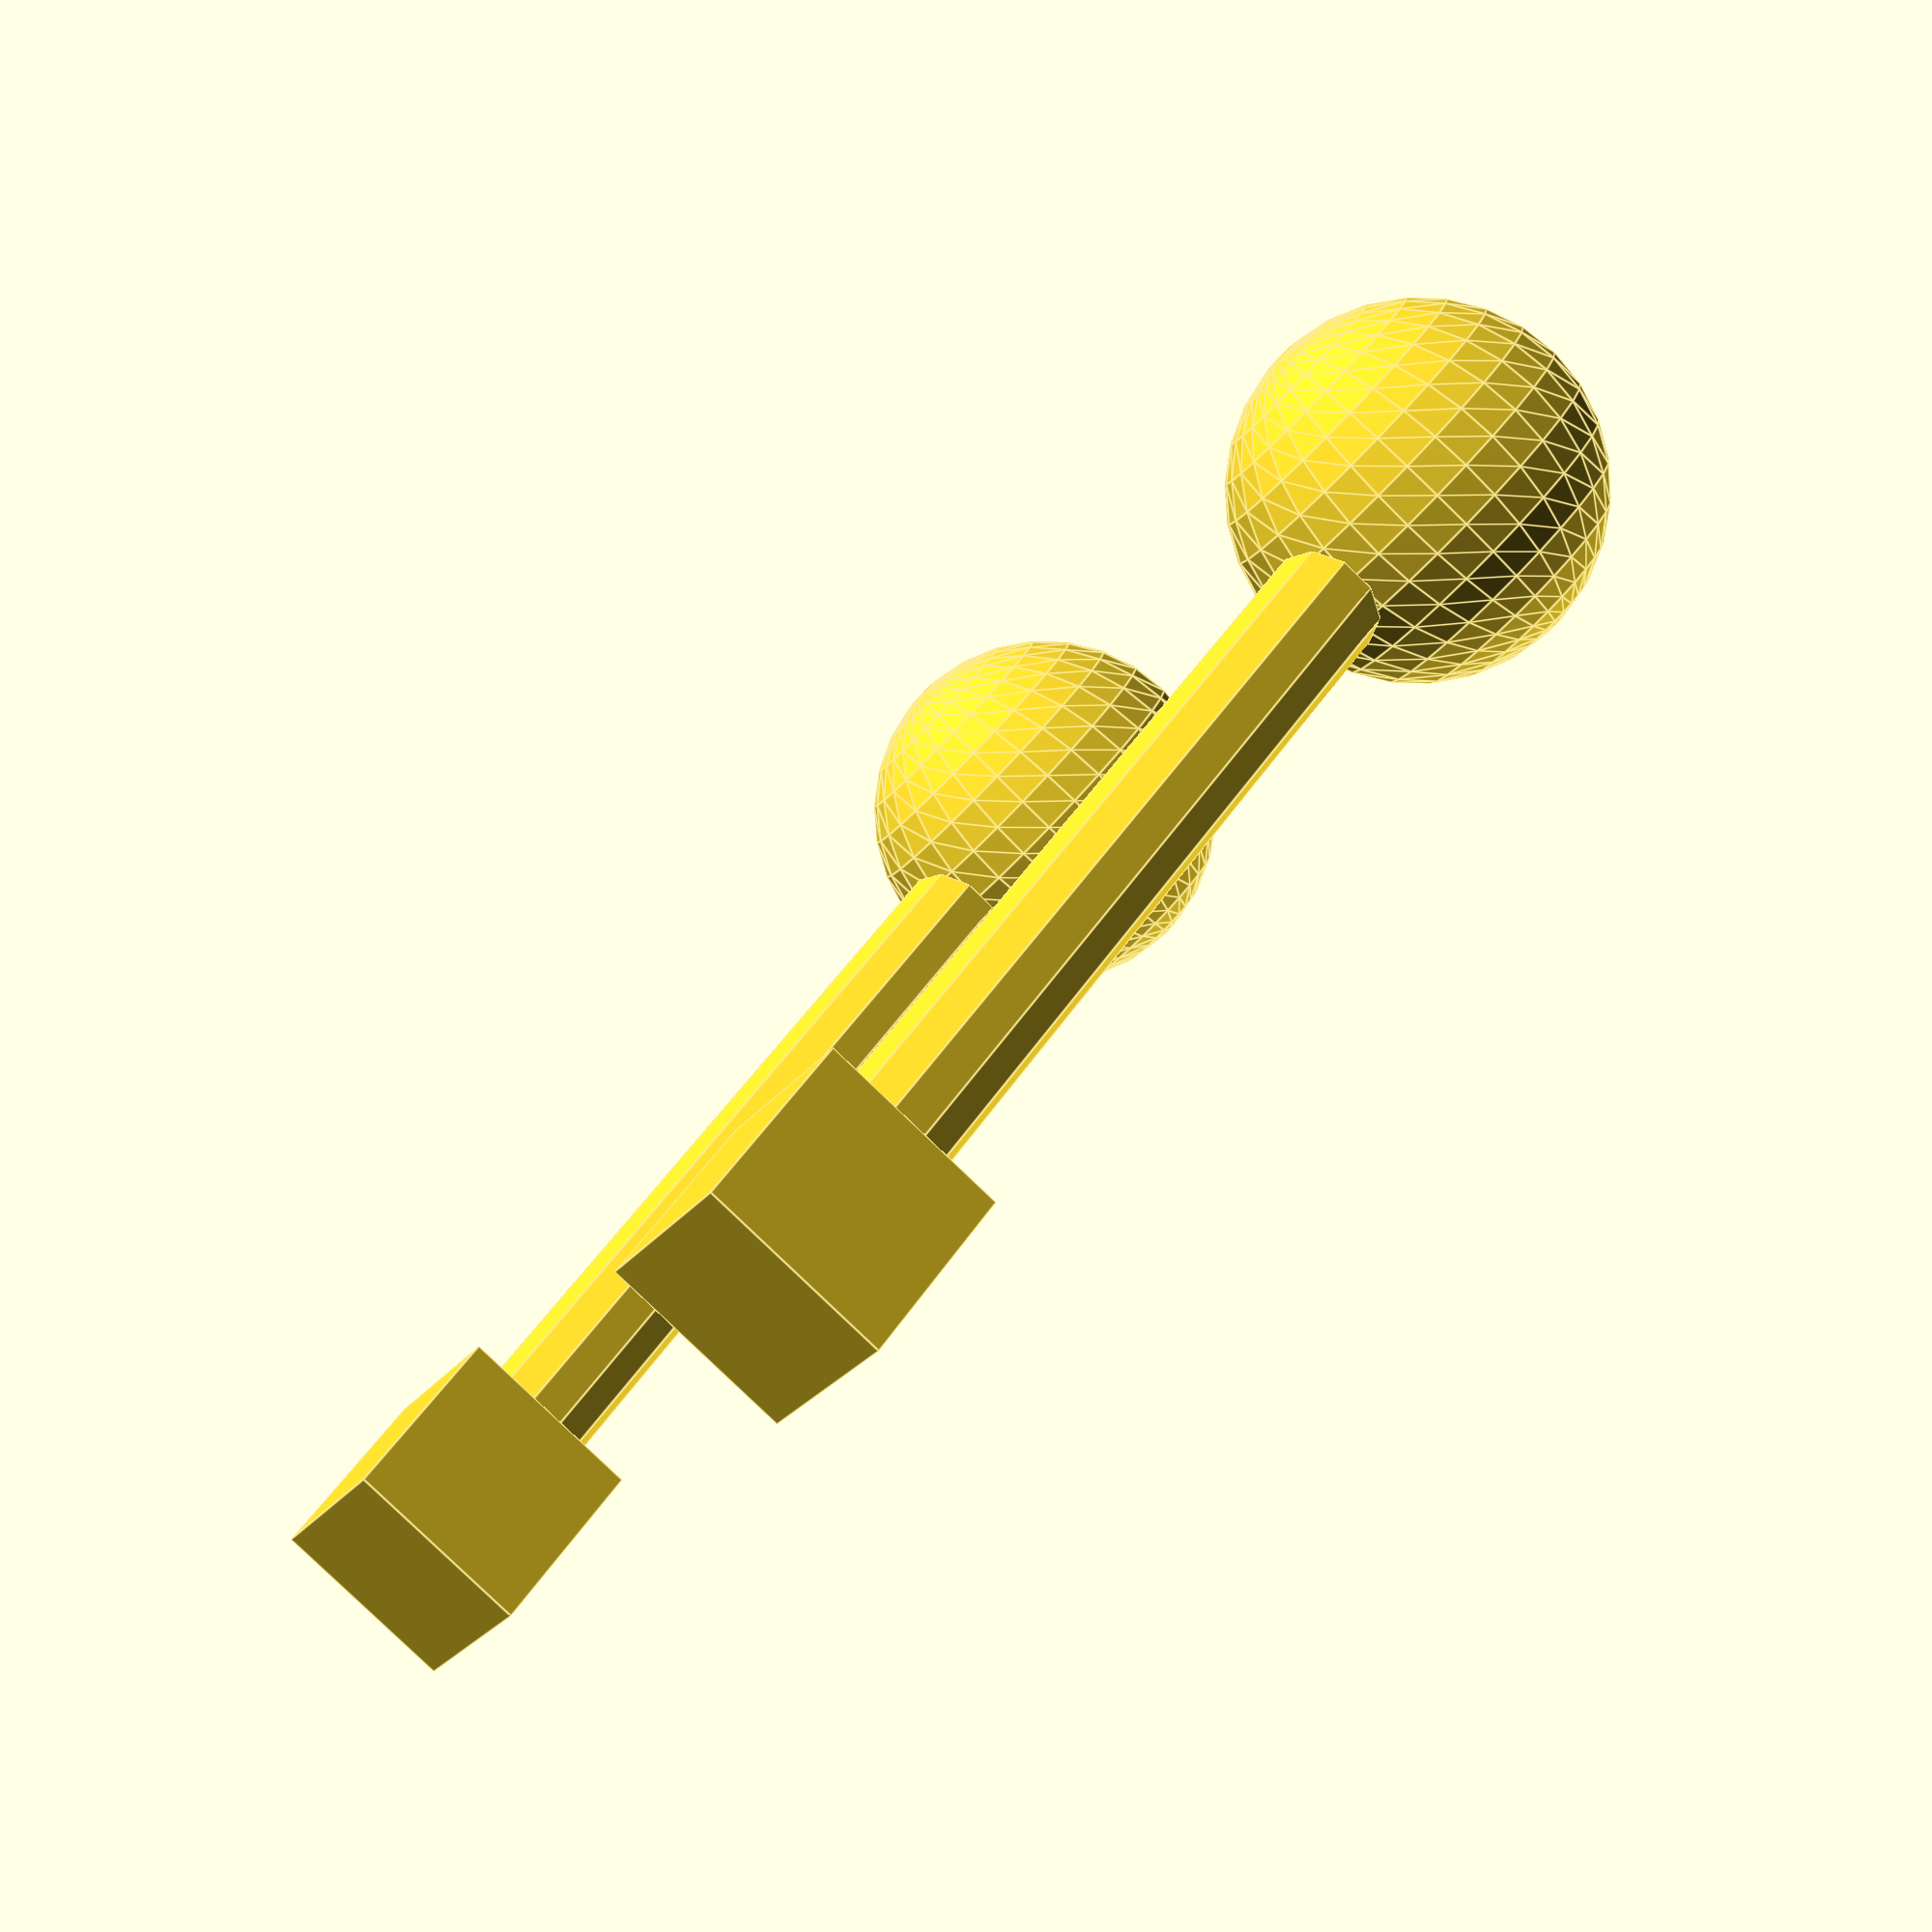
<openscad>
//Sender
translate([0, 20, 0])
SWR();

translate([0, -20, 0])
SWR();

module SWR()
{
    //Sender
    sphere(10);

    //Wire
    translate([10,0,0])
    rotate([0,90,0])
    cylinder(h = 50, r = 3);

    //Receiver
    translate([60,0,0])
    cube(10, center = true);
    
}
</openscad>
<views>
elev=82.7 azim=42.7 roll=226.1 proj=p view=edges
</views>
